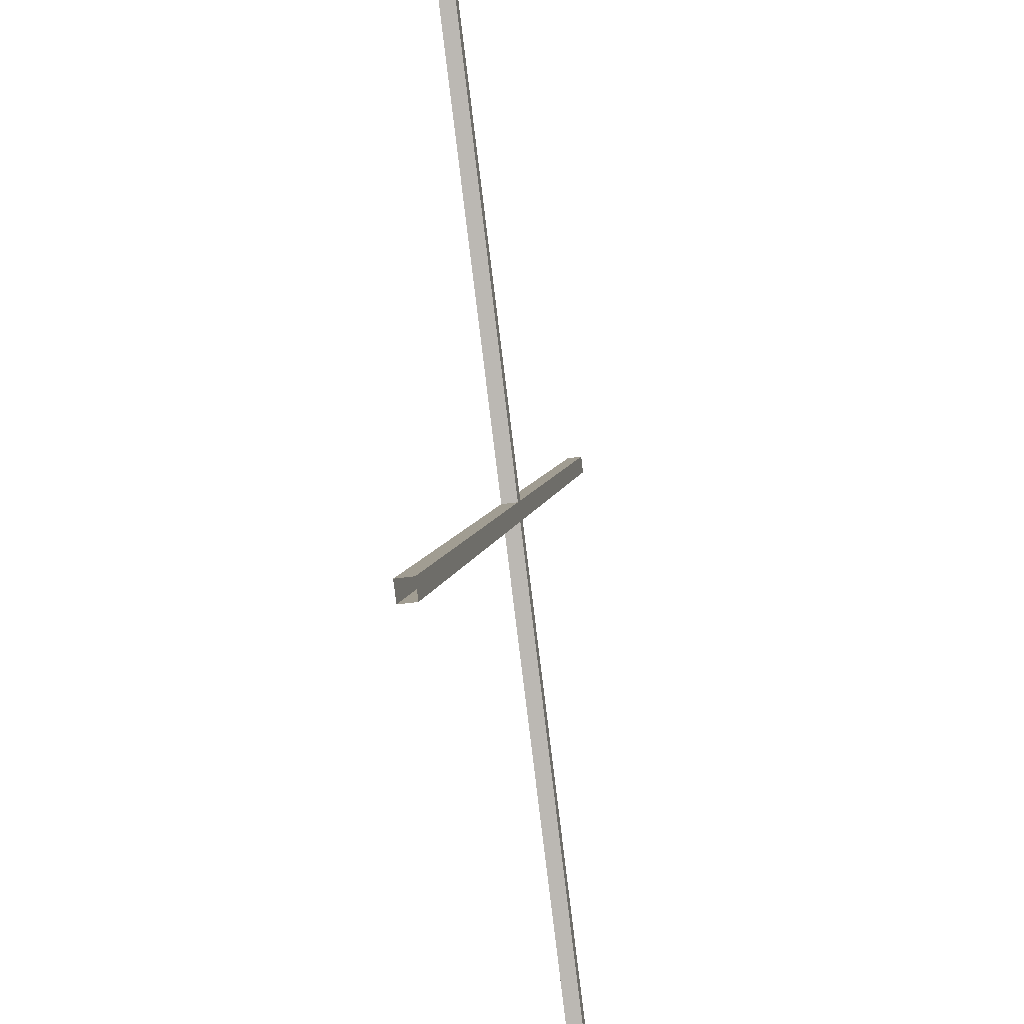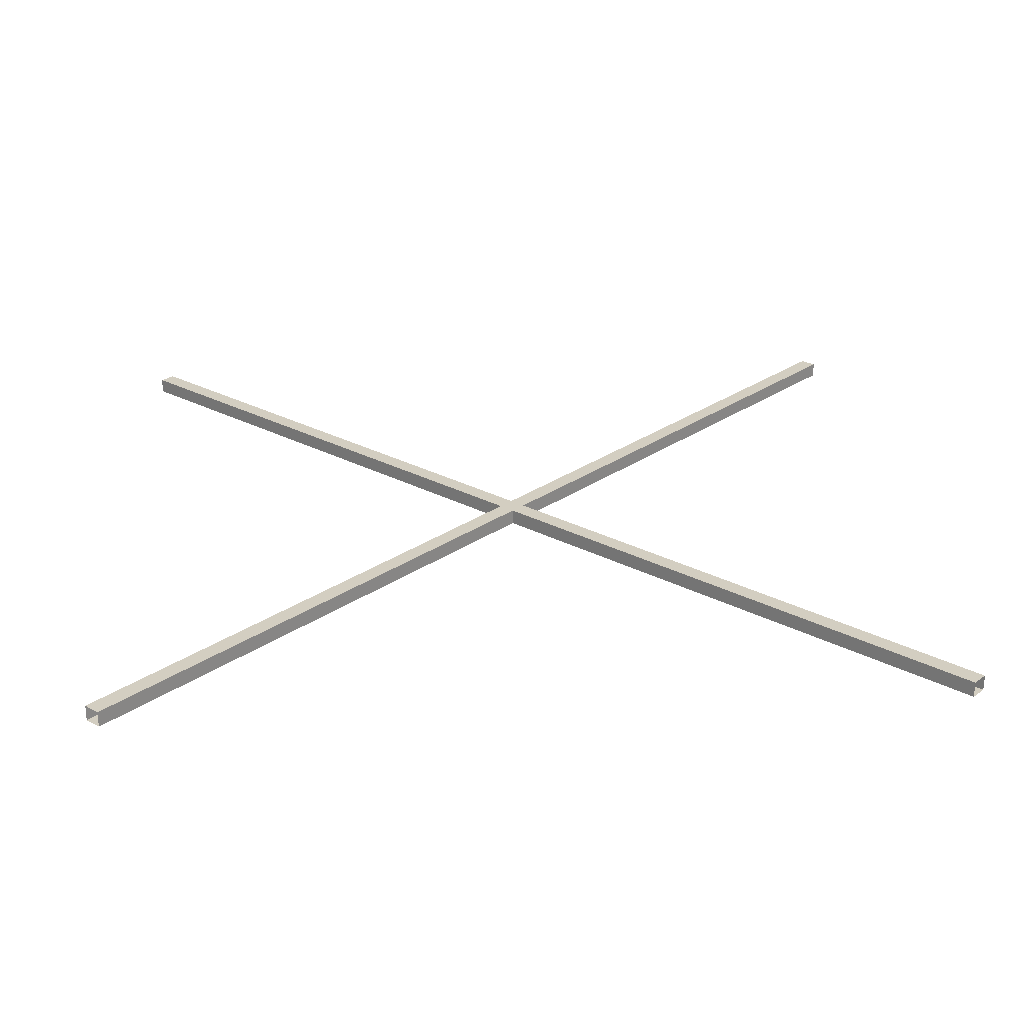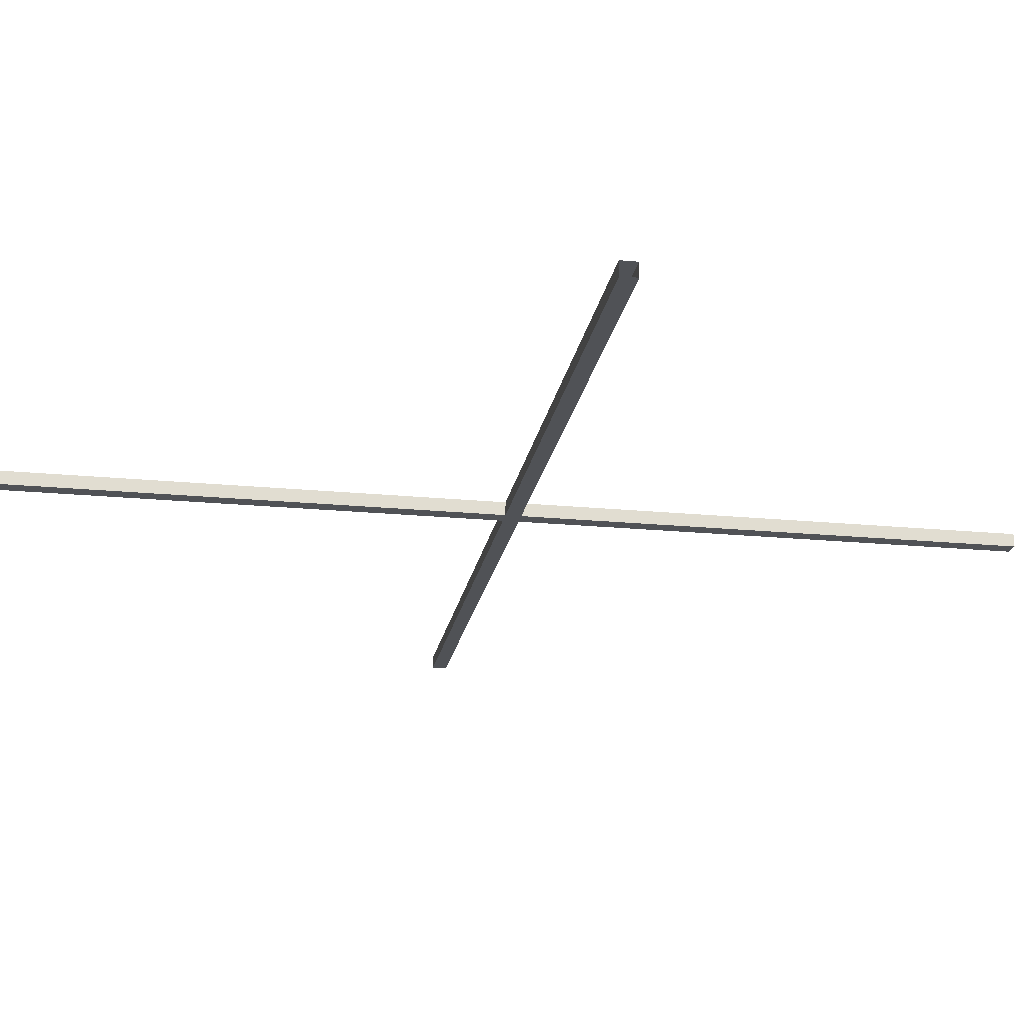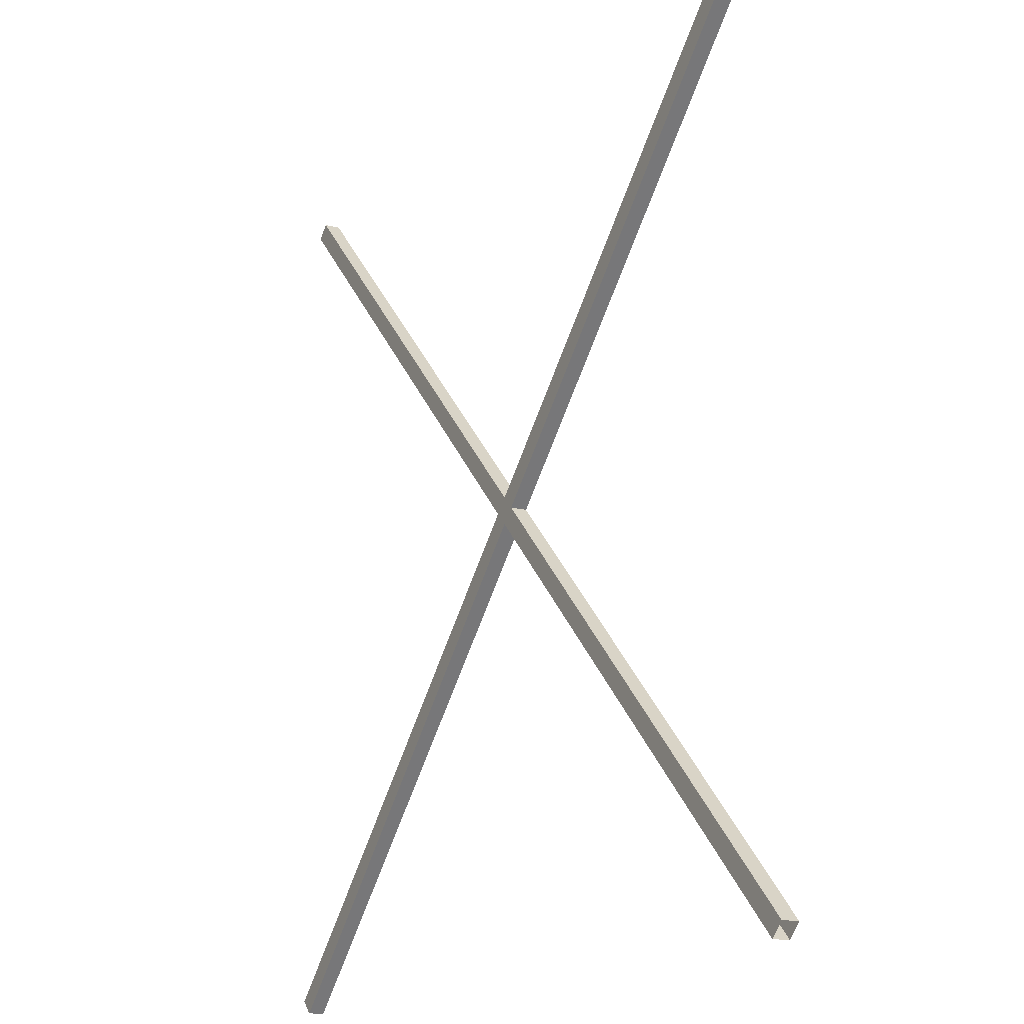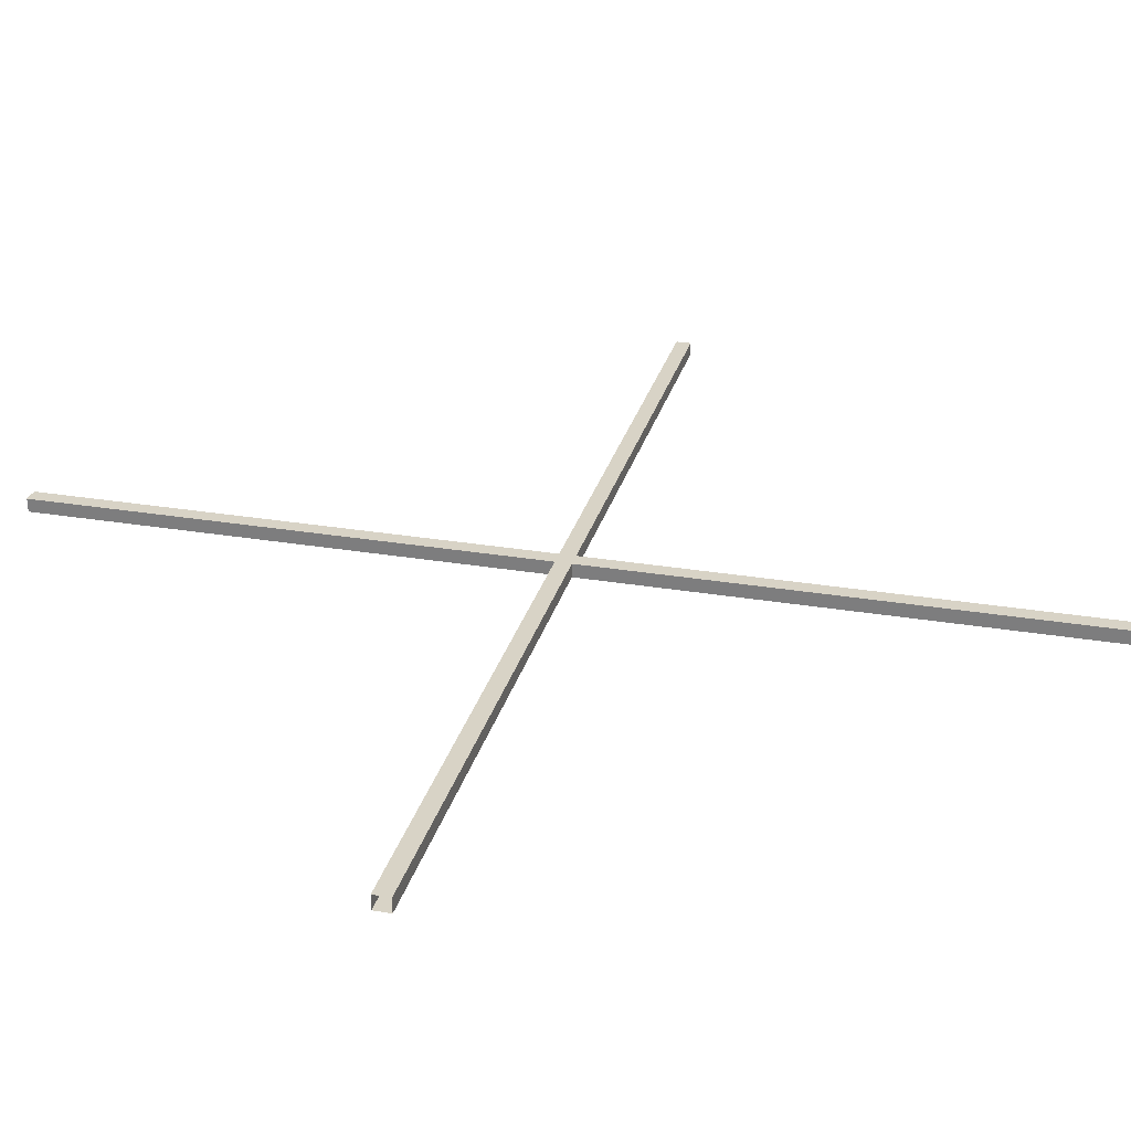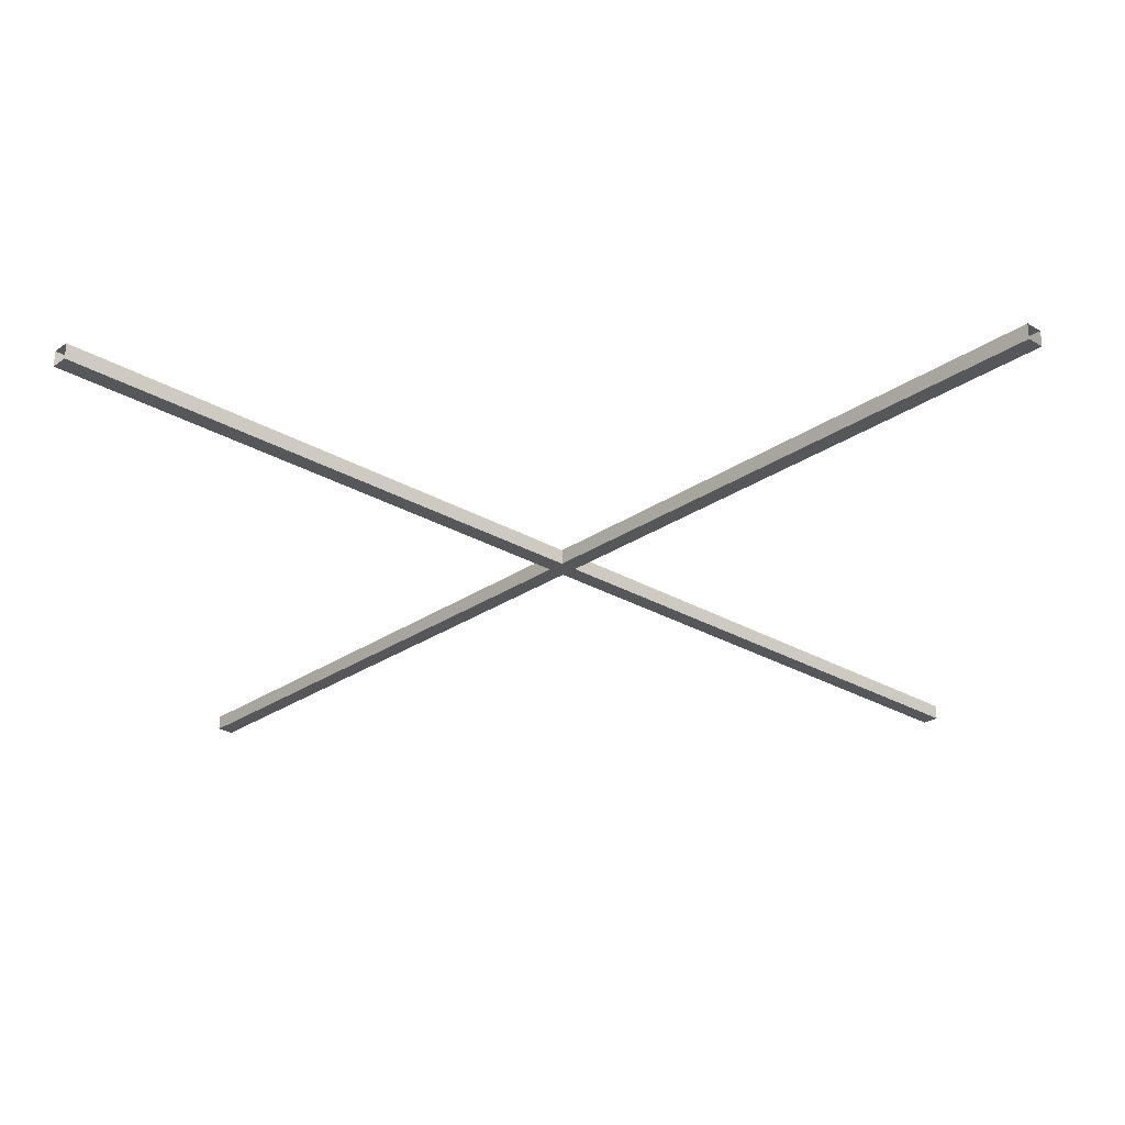
<metadata>
{"format":"obj","ext":"obj","renderer":"f3d","projection":"perspective","resolution":1024,"background":"white","views":[{"elev":-40.2,"azim":100.0,"up":"+Z"},{"elev":25.2,"azim":176.2,"up":"+Y"},{"elev":-21.0,"azim":-54.8,"up":"+Y"},{"elev":-15.4,"azim":-118.6,"up":"+Z"},{"elev":28.0,"azim":-30.7,"up":"+Y"},{"elev":-26.5,"azim":-87.8,"up":"+Y"}]}
</metadata>
<code>
v -12.38 32.9 12.76
v 12.76 32.9 -12.38
v -12.38 33.37 12.76
v 12.76 33.37 -12.38
v -12.76 33.37 12.38
v 12.38 33.37 -12.76
v -12.76 32.9 12.38
v 12.38 32.9 -12.76
v 12.76 32.9 12.38
v -12.38 32.9 -12.76
v 12.76 33.37 12.38
v -12.38 33.37 -12.76
v 12.38 33.37 12.76
v -12.76 33.37 -12.38
v 12.38 32.9 12.76
v -12.76 32.9 -12.38
f 1 2 4 3
f 3 4 6 5
f 5 6 8 7
f 7 8 2 1
f 9 10 12 11
f 11 12 14 13
f 13 14 16 15
f 15 16 10 9

</code>
